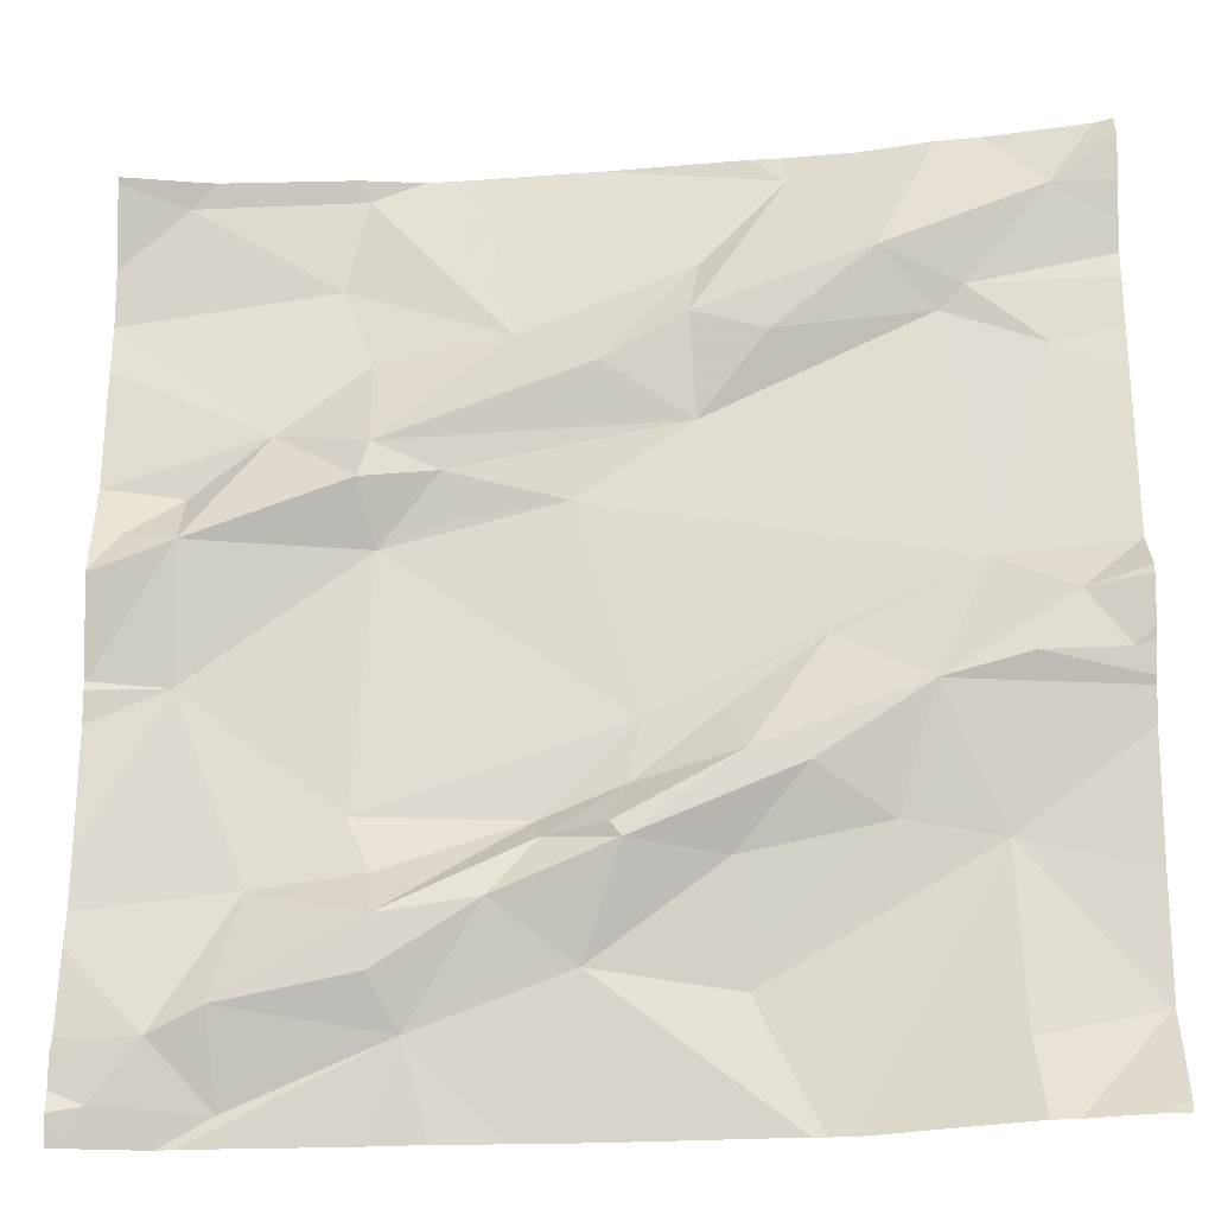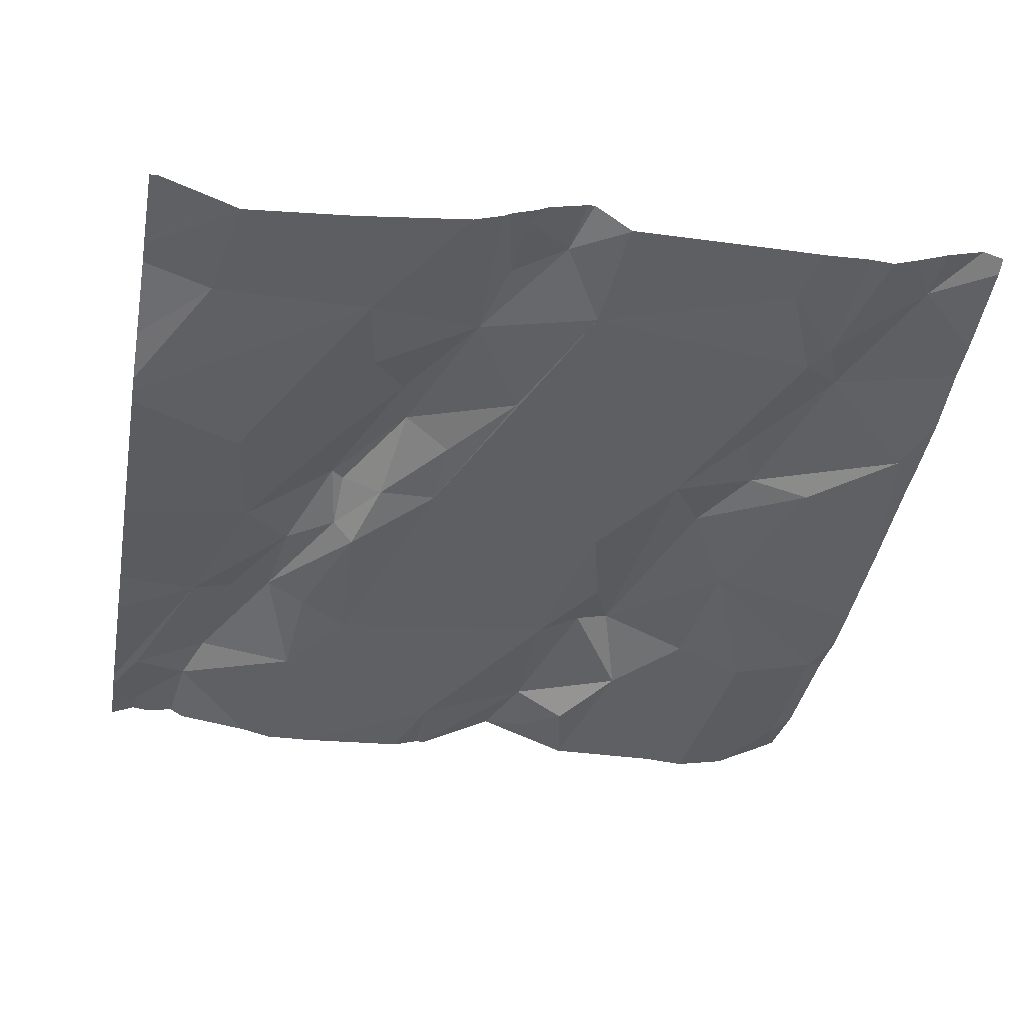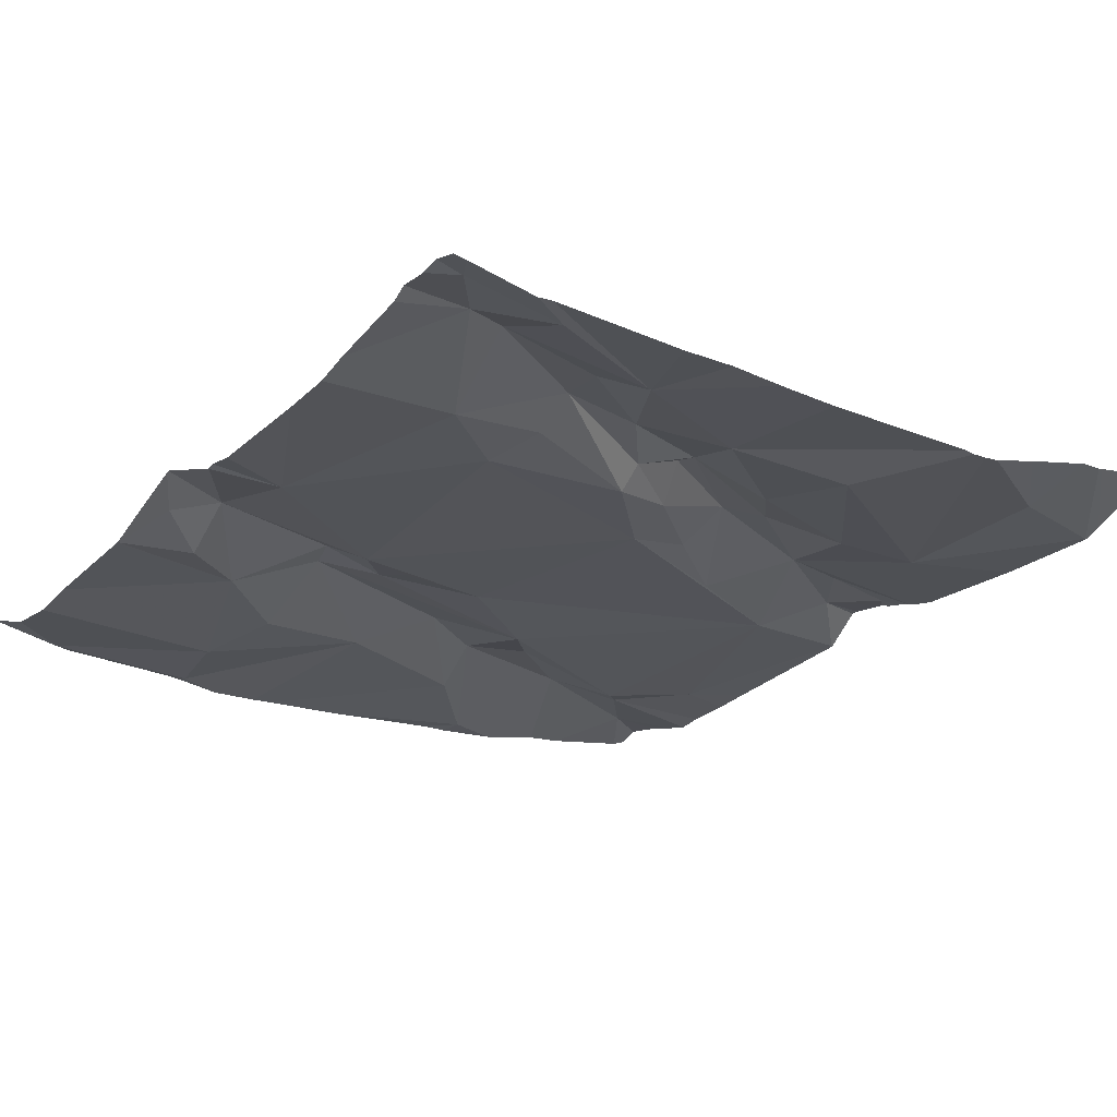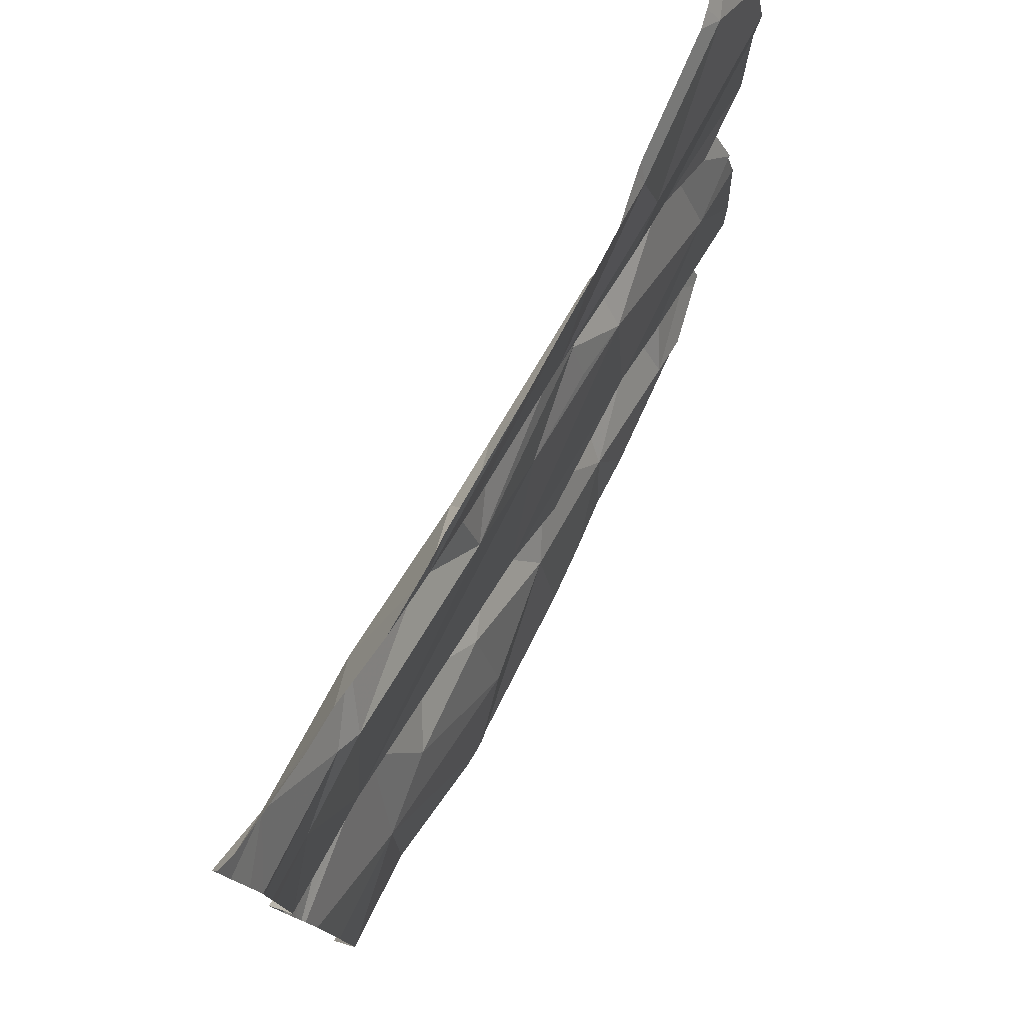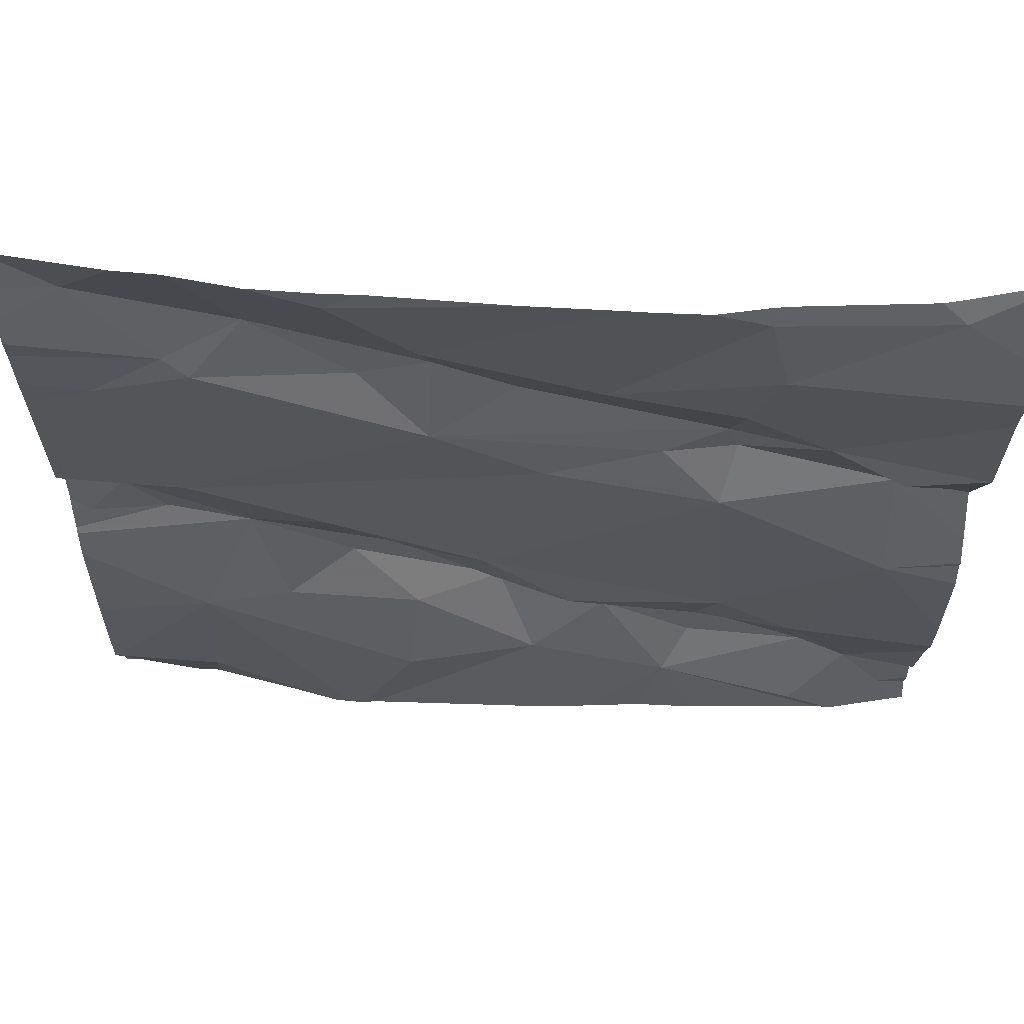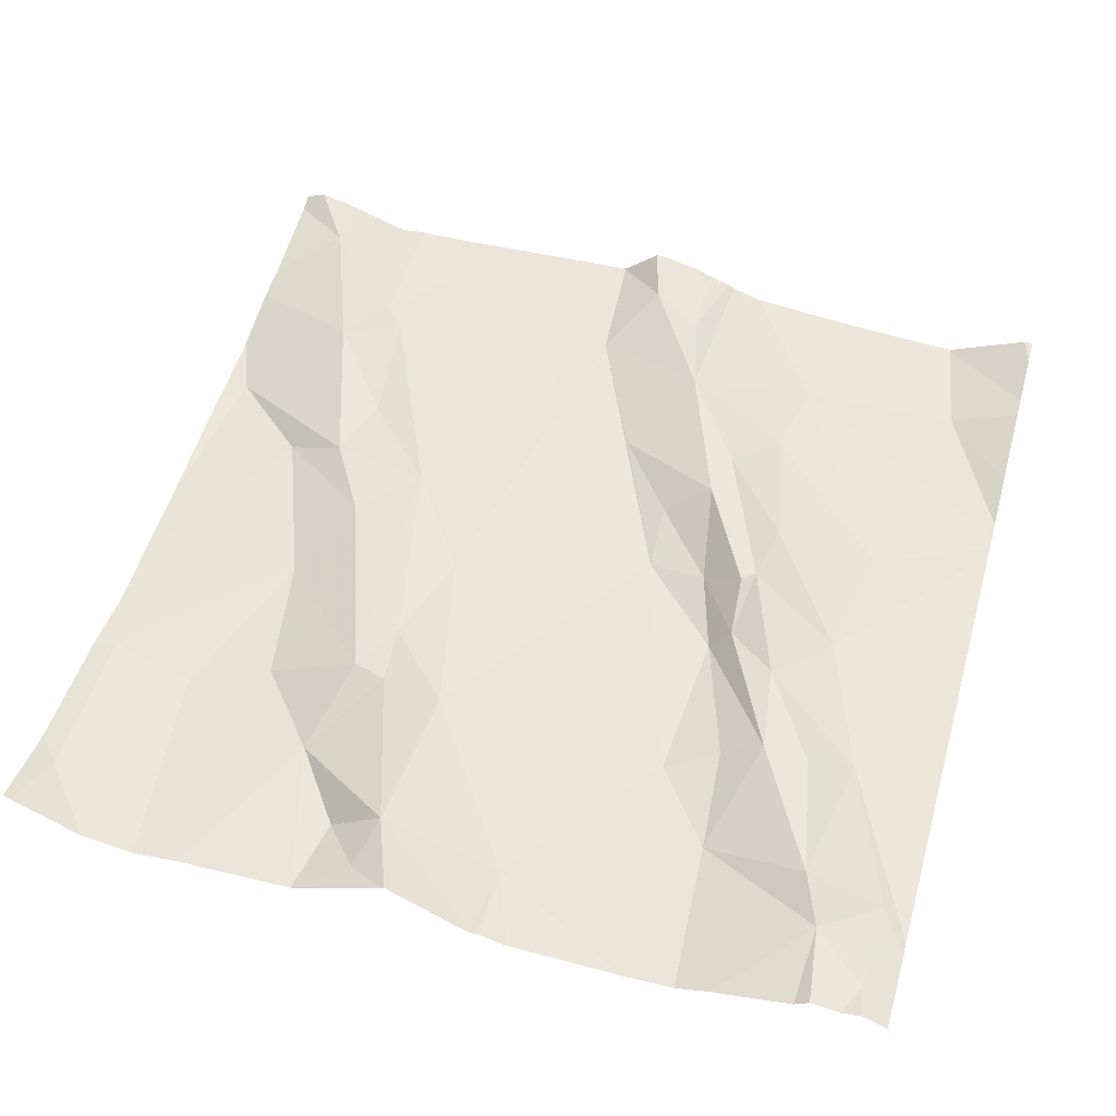
<metadata>
{"format":"obj","ext":"obj","renderer":"f3d","projection":"perspective","resolution":1024,"background":"white","views":[{"elev":-25.8,"azim":-1.0,"up":"+Y"},{"elev":-34.4,"azim":79.5,"up":"+Z"},{"elev":-30.1,"azim":-37.1,"up":"+Z"},{"elev":77.4,"azim":110.7,"up":"+Y"},{"elev":66.0,"azim":175.5,"up":"+Y"},{"elev":44.7,"azim":-74.1,"up":"+Z"}]}
</metadata>
<code>
v -36.58 249.3 502.8
v -37.37 248.6 502.7
v -37.45 248.5 502.7
v -36.58 249.3 502.8
v -36.58 248.9 502.8
v -37.45 248.8 502.6
v -37.31 249.2 502.7
v -37.29 249.3 502.7
v -37.14 249.2 502.7
v -37.28 249.4 502.7
v -37.46 249.4 502.7
v -37.12 248.7 502.7
v -37.11 248.7 502.7
v -37.26 248.6 502.7
v -37.26 248.6 502.7
v -36.58 249.2 502.8
v -37.5 249 502.7
v -37.45 249 502.7
v -37.45 249 502.7
v -37.37 249.1 502.7
v -36.58 249.3 502.8
v -37.53 249 502.6
v -36.58 248.8 502.8
v -36.58 248.8 502.8
v -36.58 249.1 502.8
v -36.58 249.1 502.8
v -37.53 248.8 502.6
v -37.27 249 502.7
v -37.29 249 502.7
v -37.21 249 502.7
v -37.23 248.5 502.7
v -36.58 248.8 502.8
v -36.58 249.2 502.8
v -37.5 248.4 502.7
v -37.39 248.4 502.6
v -37.4 248.5 502.7
v -37.04 248.7 502.7
v -37.08 248.6 502.7
v -37.16 248.6 502.7
v -37.46 249.3 502.7
v -36.58 248.9 502.8
v -37.28 249.2 502.7
v -37.28 249.1 502.7
v -37.26 248.5 502.7
v -37.29 248.7 502.7
v -37.04 248.7 502.7
v -37.03 248.8 502.7
v -37.06 249.1 502.7
v -36.97 249.1 502.7
v -37.09 249 502.7
v -37.2 249 502.7
v -36.74 249.4 502.8
v -37.06 248.7 502.7
v -36.65 249.1 502.8
v -37.07 248.4 502.7
v -36.58 248.9 502.8
v -36.86 248.9 502.7
v -36.71 248.9 502.8
v -36.77 248.8 502.8
v -37.27 248.4 502.7
v -36.85 248.4 502.7
v -36.95 248.6 502.7
v -36.93 248.5 502.7
v -36.87 248.4 502.7
v -36.78 248.4 502.7
v -36.88 249.3 502.7
v -36.81 249.2 502.8
v -36.82 249.4 502.7
v -37.44 248.4 502.6
v -36.6 248.8 502.8
v -36.59 248.4 502.8
v -36.68 248.8 502.8
v -36.64 249.3 502.8
v -36.72 249.2 502.8
v -36.88 248.4 502.7
v -36.94 248.7 502.8
v -36.8 248.7 502.7
v -36.95 248.8 502.7
v -36.71 248.7 502.7
v -36.98 249.2 502.8
v -36.97 249.2 502.7
v -36.67 248.4 502.8
v -37.21 248.4 502.7
v -37.52 248.4 502.6
v -37.14 248.4 502.7
v -36.84 248.4 502.7
v -36.64 248.9 502.8
v -36.69 248.4 502.7
v -36.58 248.5 502.7
v -37.44 249.4 502.7
v -36.89 249.4 502.7
v -37.4 248.4 502.6
v -36.88 248.7 502.8
v -36.7 248.5 502.7
v -36.6 249.4 502.8
v -36.75 249.2 502.8
v -36.91 249.2 502.8
v -37.53 248.6 502.6
v -37.53 248.6 502.6
v -37.53 248.8 502.6
v -37.53 248.7 502.6
v -37.53 249 502.6
v -37.53 249 502.6
v -37.53 248.5 502.7
v -37.53 248.5 502.7
v -37.53 249 502.6
v -37.53 248.9 502.7
v -37.53 248.8 502.6
v -37.53 249.2 502.6
v -37.53 249.2 502.6
v -37.15 249.4 502.7
v -37.23 249.4 502.7
v -37.53 249 502.7
v -37.53 248.9 502.7
v -37.53 248.4 502.7
v -37.3 249.4 502.7
v -37.53 248.8 502.6
v -37.53 248.8 502.6
v -37.53 248.9 502.7
v -37.53 248.5 502.7
v -37.18 249.4 502.7
v -37.53 249.3 502.7
v -37.53 249.4 502.7
v -36.58 248.8 502.8
v -36.58 248.9 502.8
v -36.58 248.5 502.7
v -36.58 248.6 502.8
v -36.58 248.4 502.8
v -36.7 249.4 502.8
v -36.58 248.5 502.7
v -36.58 248.5 502.7
v -36.58 248.8 502.8
v -36.58 248.8 502.8
v -36.58 248.4 502.8
v -36.58 248.9 502.8
v -36.58 248.9 502.8
v -37.42 248.4 502.6
v -37.44 248.4 502.6
v -37.53 248.4 502.6
v -37.47 248.4 502.6
v -36.6 248.4 502.8
v -36.58 248.4 502.8
v -36.66 248.4 502.8
v -36.61 248.4 502.8
v -36.92 249.4 502.7
v -37.06 249.4 502.7
v -36.58 249.4 502.8
v -37.53 249.4 502.7
v -37.53 249.4 502.7
f 3 2 98
f 142 128 71
f 8 7 9
f 13 12 14
f 15 14 12
f 18 17 19
f 18 19 20
f 141 128 134
f 98 6 101
f 149 123 148
f 127 79 126
f 126 89 130
f 20 7 109
f 29 28 30
f 148 123 11
f 106 20 110
f 18 20 22
f 6 19 27
f 17 22 113
f 117 27 118
f 140 35 84
f 35 3 34
f 125 87 124
f 124 70 32
f 22 17 18
f 19 17 114
f 107 19 119
f 34 3 105
f 35 34 84
f 3 36 2
f 38 37 39
f 109 40 122
f 42 20 43
f 37 13 39
f 44 14 36
f 6 45 28
f 14 15 2
f 12 45 15
f 45 6 2
f 12 13 46
f 12 47 45
f 49 48 43
f 43 30 49
f 15 45 2
f 50 49 30
f 19 6 28
f 29 20 19
f 28 29 19
f 28 51 30
f 2 36 14
f 36 3 35
f 14 39 13
f 31 38 39
f 14 44 39
f 39 44 31
f 38 31 85
f 37 53 13
f 50 51 28
f 30 51 50
f 45 47 28
f 20 42 7
f 48 9 43
f 43 29 30
f 90 8 116
f 40 7 8
f 9 7 42
f 9 42 43
f 112 9 121
f 146 66 145
f 145 66 91
f 31 44 36
f 20 29 43
f 35 31 36
f 50 28 47
f 54 56 41
f 58 57 59
f 37 38 62
f 38 63 62
f 47 58 50
f 66 67 52
f 23 72 24
f 74 73 67
f 46 53 76
f 62 63 77
f 46 76 78
f 59 77 79
f 48 80 81
f 121 81 111
f 138 35 69
f 16 54 25
f 49 50 58
f 52 73 129
f 67 66 80
f 48 49 80
f 81 80 66
f 95 73 4
f 137 31 35
f 73 74 33
f 87 72 70
f 87 70 124
f 79 89 126
f 92 31 137
f 88 94 65
f 24 59 132
f 91 66 68
f 56 58 87
f 77 93 62
f 129 73 95
f 132 79 133
f 134 131 143
f 37 76 53
f 47 12 46
f 53 46 13
f 93 77 59
f 57 78 76
f 76 93 59
f 61 79 64
f 56 87 135
f 89 79 94
f 79 63 64
f 87 58 59
f 59 72 87
f 86 79 61
f 64 63 75
f 63 38 75
f 82 94 88
f 111 81 66
f 47 57 58
f 37 62 93
f 76 37 93
f 47 78 57
f 96 58 54
f 111 66 146
f 9 48 81
f 97 49 96
f 96 49 58
f 97 96 67
f 49 97 80
f 96 74 67
f 80 97 67
f 65 94 86
f 74 96 54
f 79 77 63
f 54 58 56
f 68 66 52
f 47 46 78
f 59 57 76
f 5 56 136
f 98 2 6
f 99 3 98
f 86 94 79
f 52 67 73
f 100 6 117
f 101 6 100
f 1 73 21
f 21 73 33
f 102 22 106
f 103 22 102
f 82 89 94
f 104 3 99
f 105 3 104
f 95 4 147
f 4 73 1
f 106 22 20
f 71 128 141
f 107 27 19
f 108 27 107
f 25 54 26
f 121 9 81
f 109 7 40
f 110 20 109
f 112 8 9
f 33 74 16
f 137 35 138
f 16 74 54
f 113 22 103
f 114 17 113
f 75 38 55
f 24 72 59
f 115 34 120
f 84 115 139
f 117 6 27
f 23 70 72
f 83 31 60
f 118 27 108
f 119 19 114
f 32 70 23
f 120 34 105
f 116 8 10
f 55 38 85
f 26 54 41
f 122 40 123
f 41 56 5
f 123 40 11
f 85 31 83
f 130 89 131
f 10 8 112
f 131 89 82
f 69 35 140
f 132 59 79
f 133 79 127
f 84 34 115
f 141 134 144
f 135 87 125
f 11 40 90
f 136 56 135
f 60 31 92
f 90 40 8
f 143 131 82
f 144 134 143

</code>
